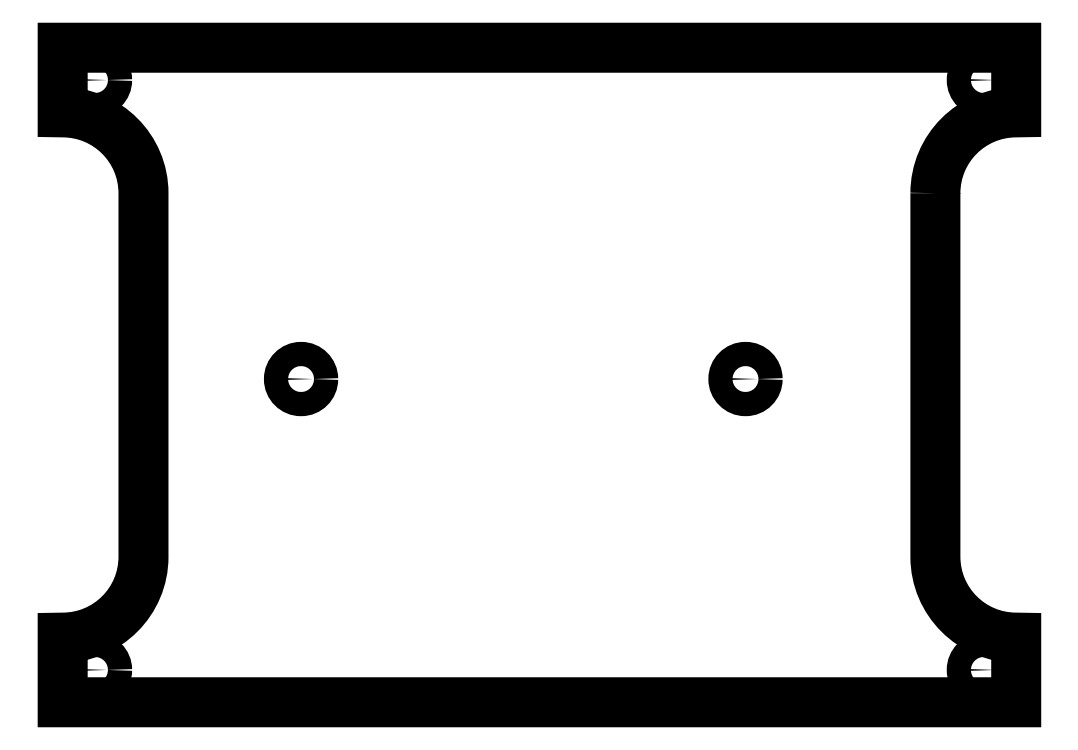
<metadata>
{"format":"dxf","ext":"dxf","renderer":"ezdxf+matplotlib","layout":"modelspace","background":"white","min_lineweight":24,"dpi":150}
</metadata>
<code>
0
SECTION
2
ENTITIES
0
LWPOLYLINE
8
0
90
12
70
1
43
0
10
-11
20
-19
42
-0.4142
10
-1
20
-9
10
-1
20
-1
10
-119
20
-1
10
-119
20
-9
42
-0.4142
10
-109
20
-19
10
-109
20
-64
42
-0.4142
10
-119
20
-74
10
-119
20
-82
10
-1
20
-82
10
-1
20
-74
42
-0.4142
10
-11
20
-64
0
CIRCLE
8
0
10
-5
20
-5
30
0
40
1.5
210
0
220
-0
230
1
0
CIRCLE
8
0
10
-5
20
-78
30
0
40
1.5
210
0
220
-0
230
1
0
CIRCLE
8
0
10
-89.5
20
-42
30
0
40
1.5
210
0
220
-0
230
1
0
CIRCLE
8
0
10
-34.5
20
-42
30
0
40
1.5
210
0
220
-0
230
1
0
CIRCLE
8
0
10
-115
20
-78
30
0
40
1.5
210
0
220
-0
230
1
0
CIRCLE
8
0
10
-115
20
-5
30
0
40
1.5
210
0
220
-0
230
1
0
ENDSEC
0
EOF

</code>
